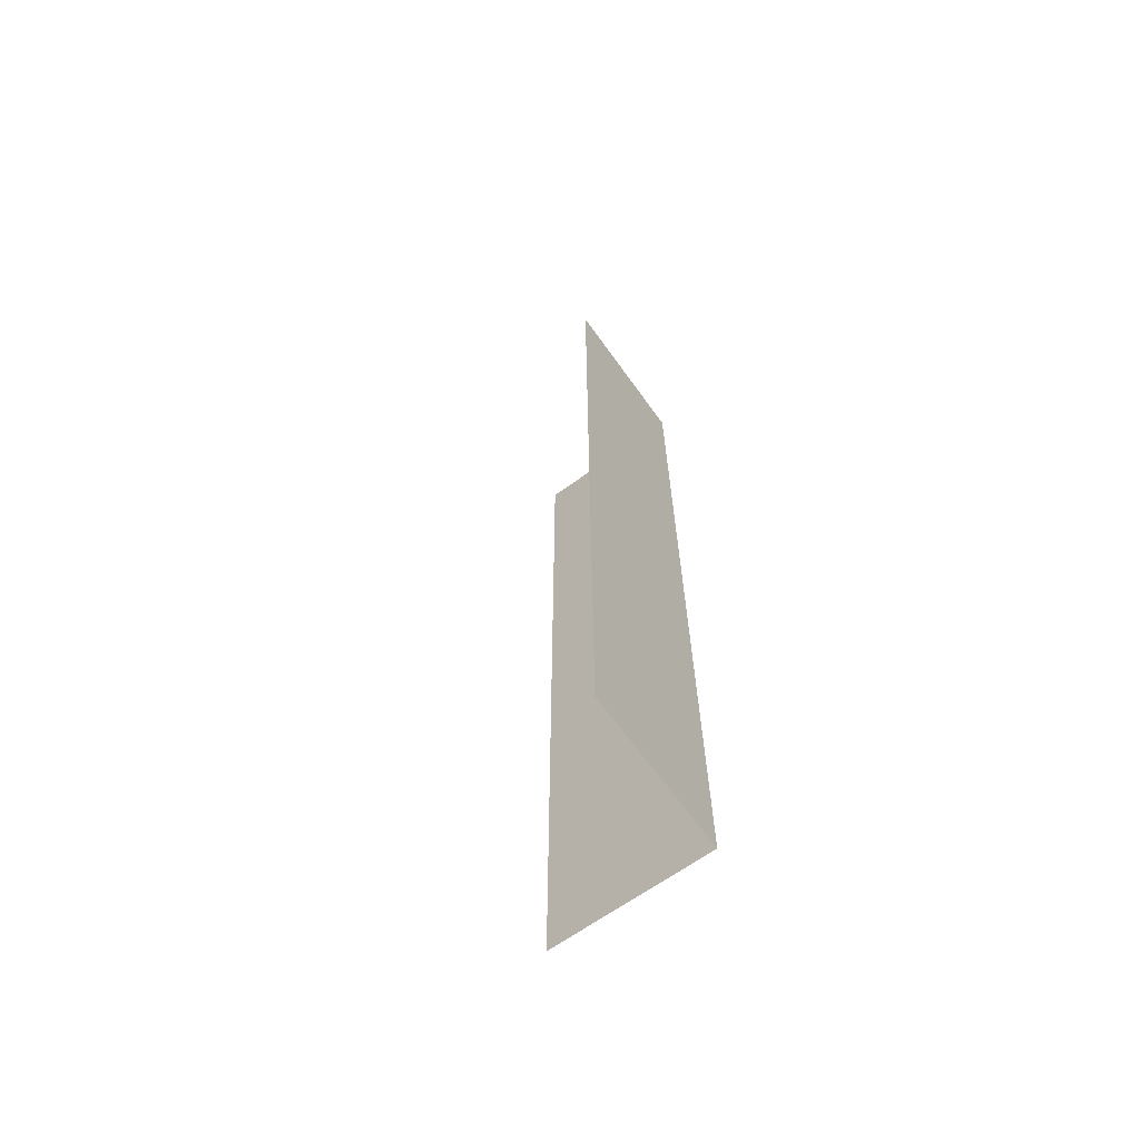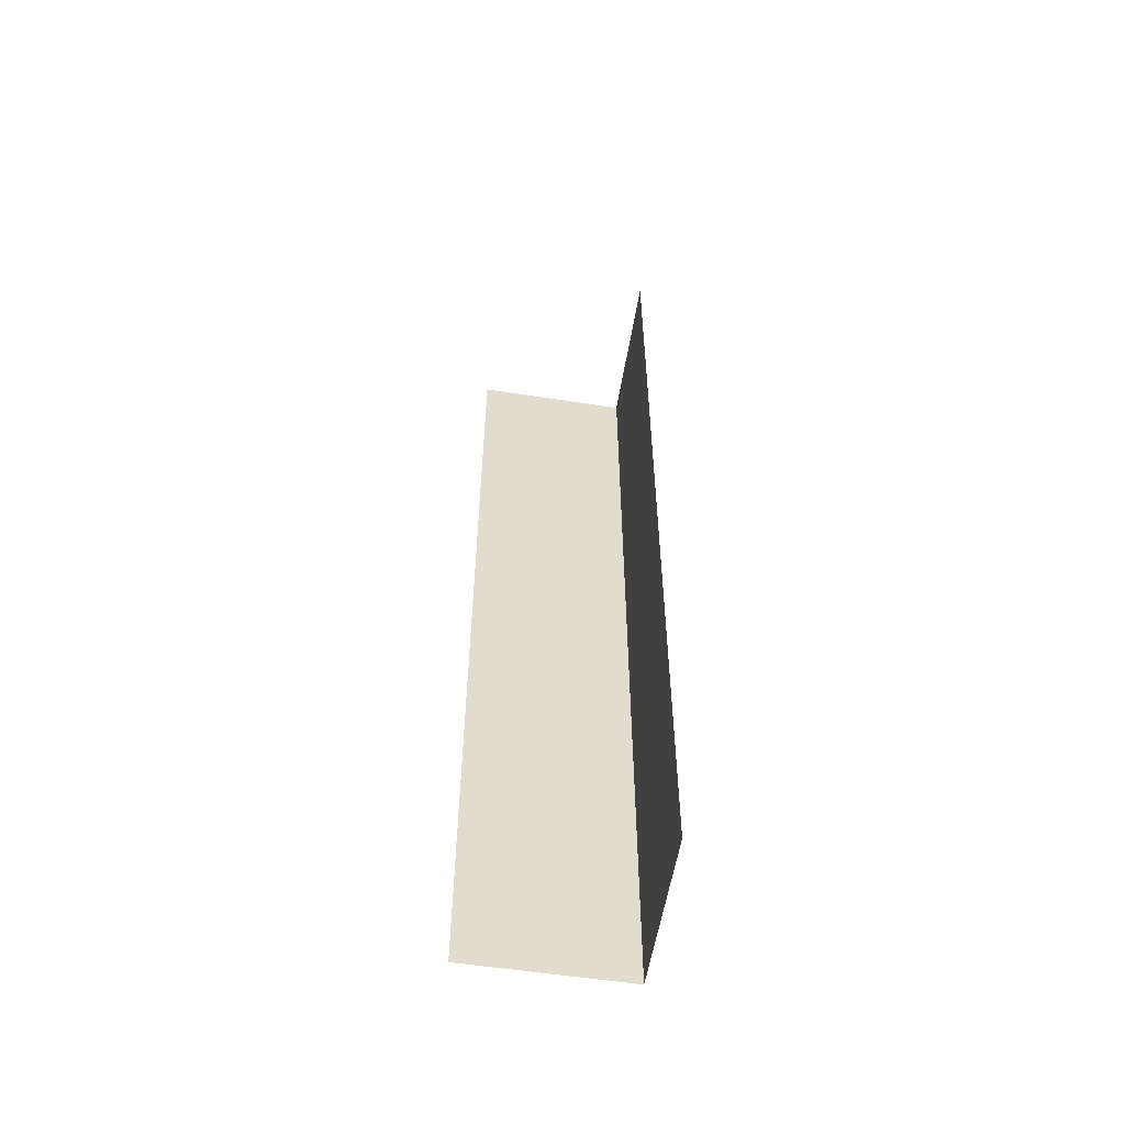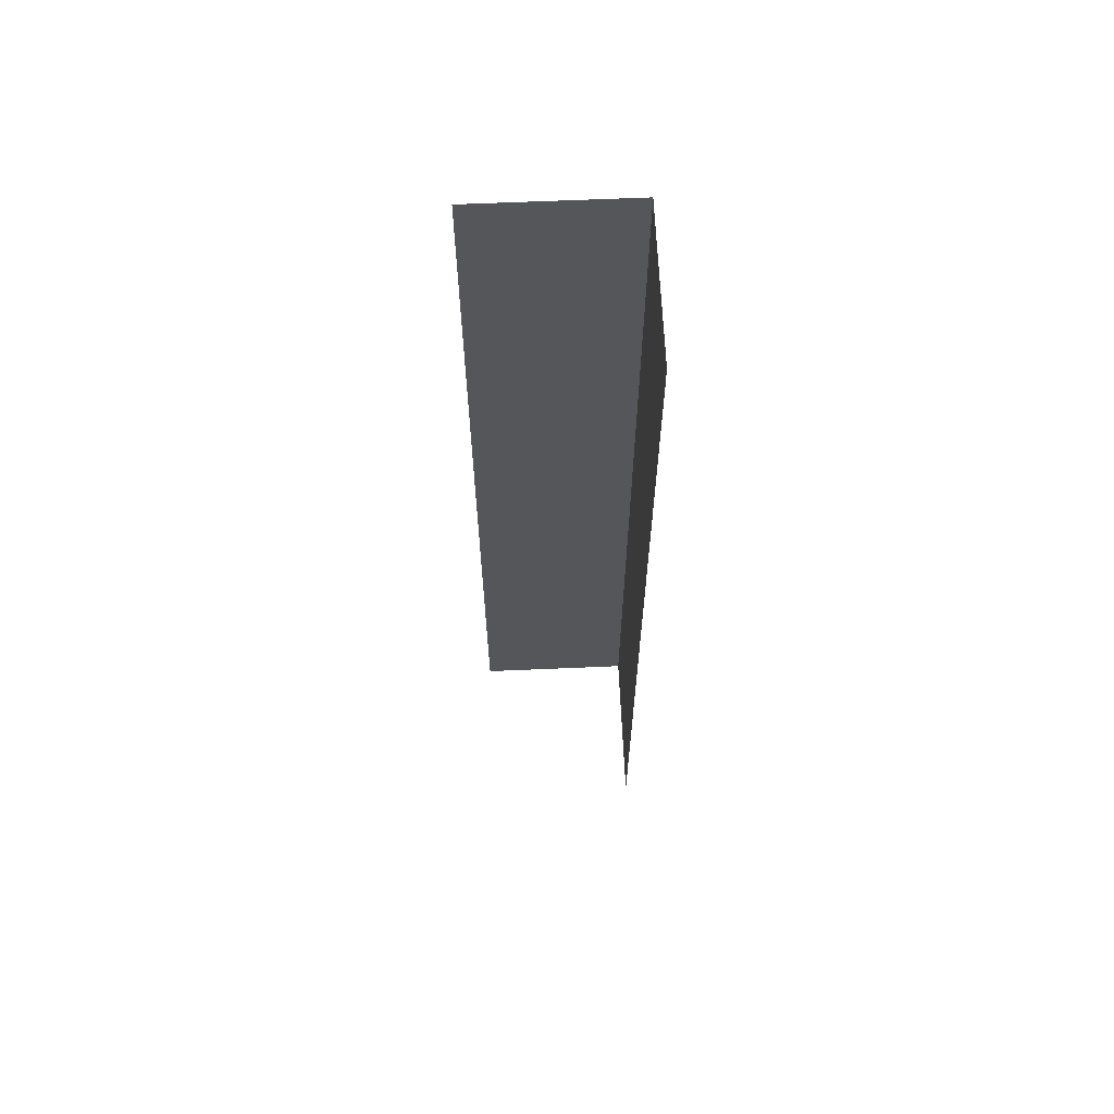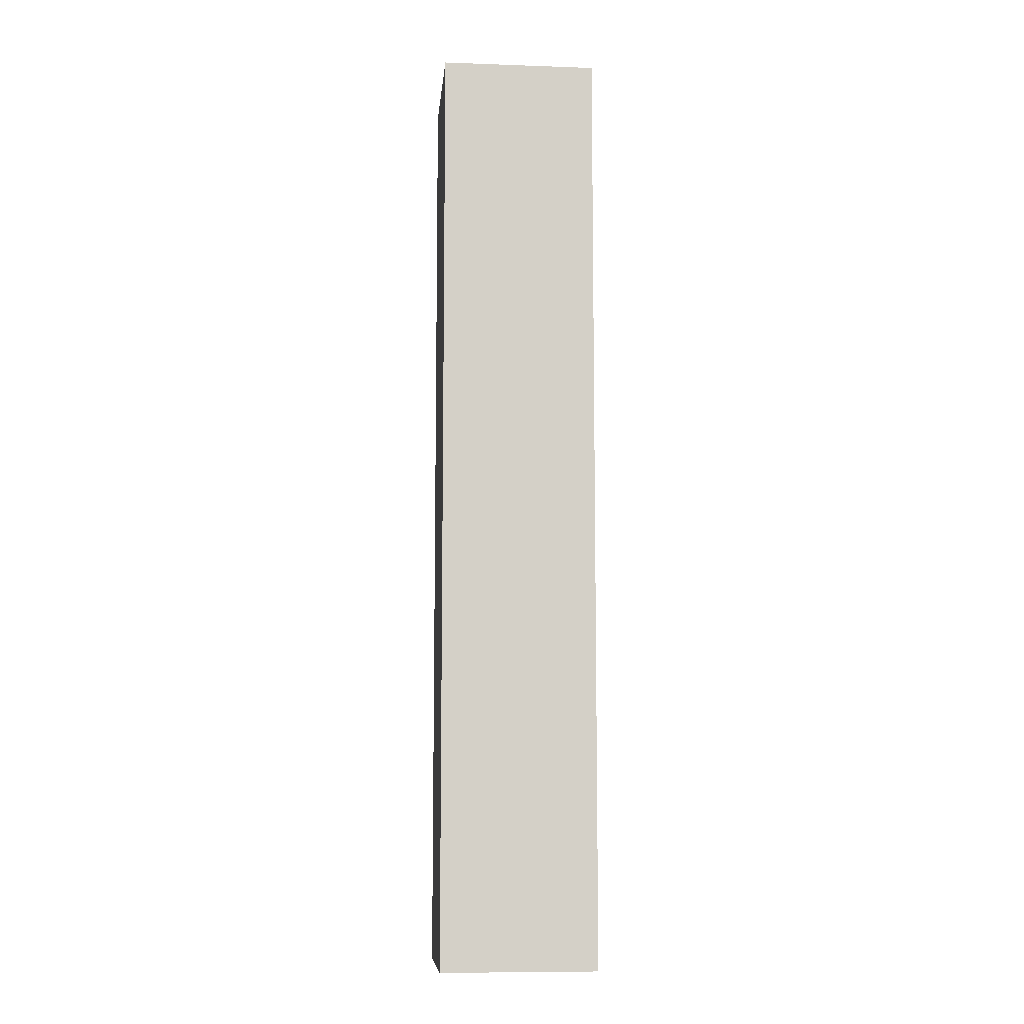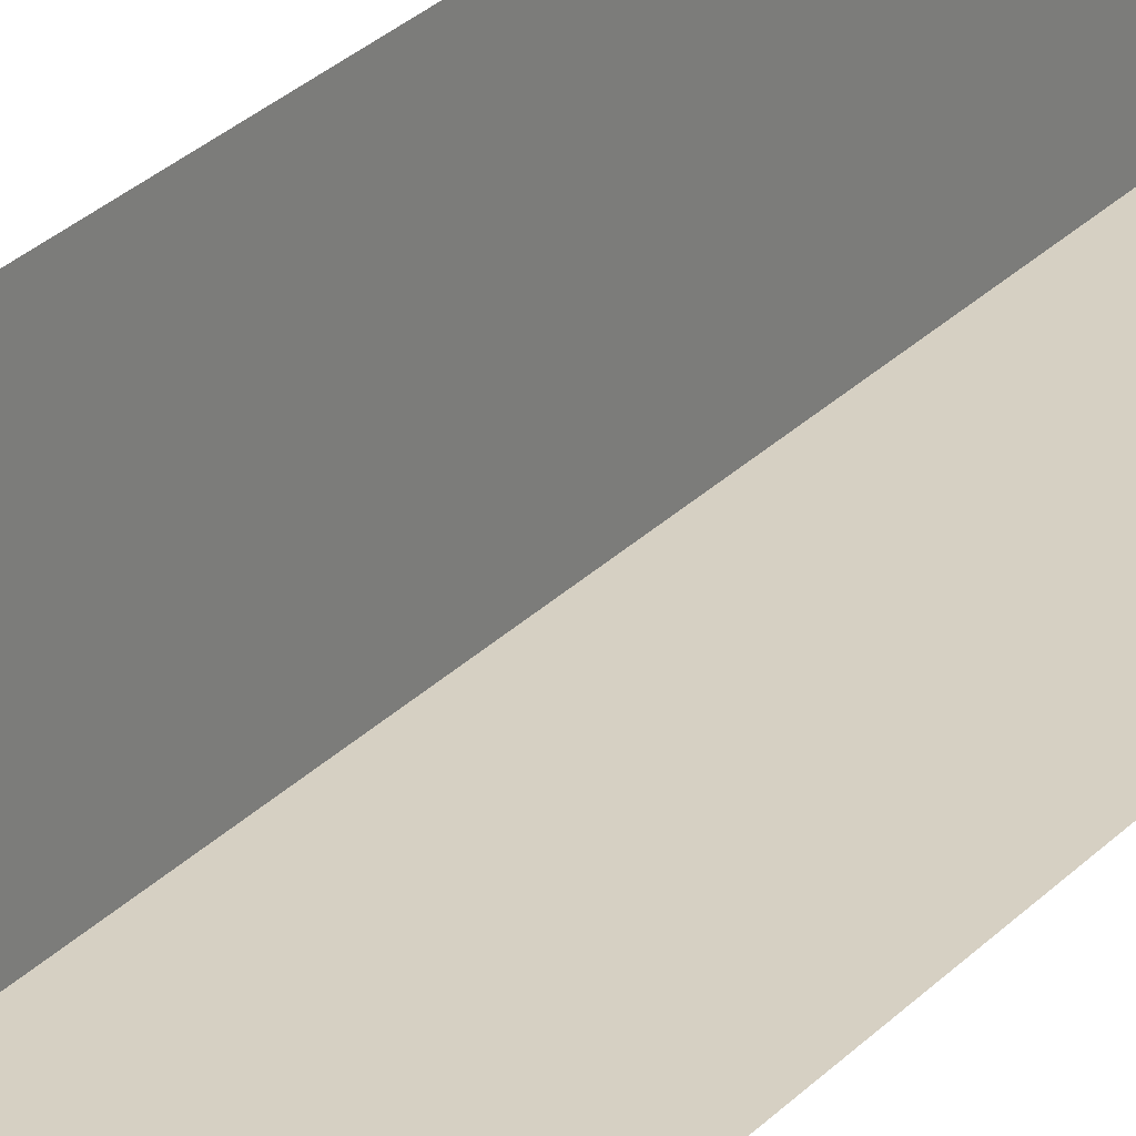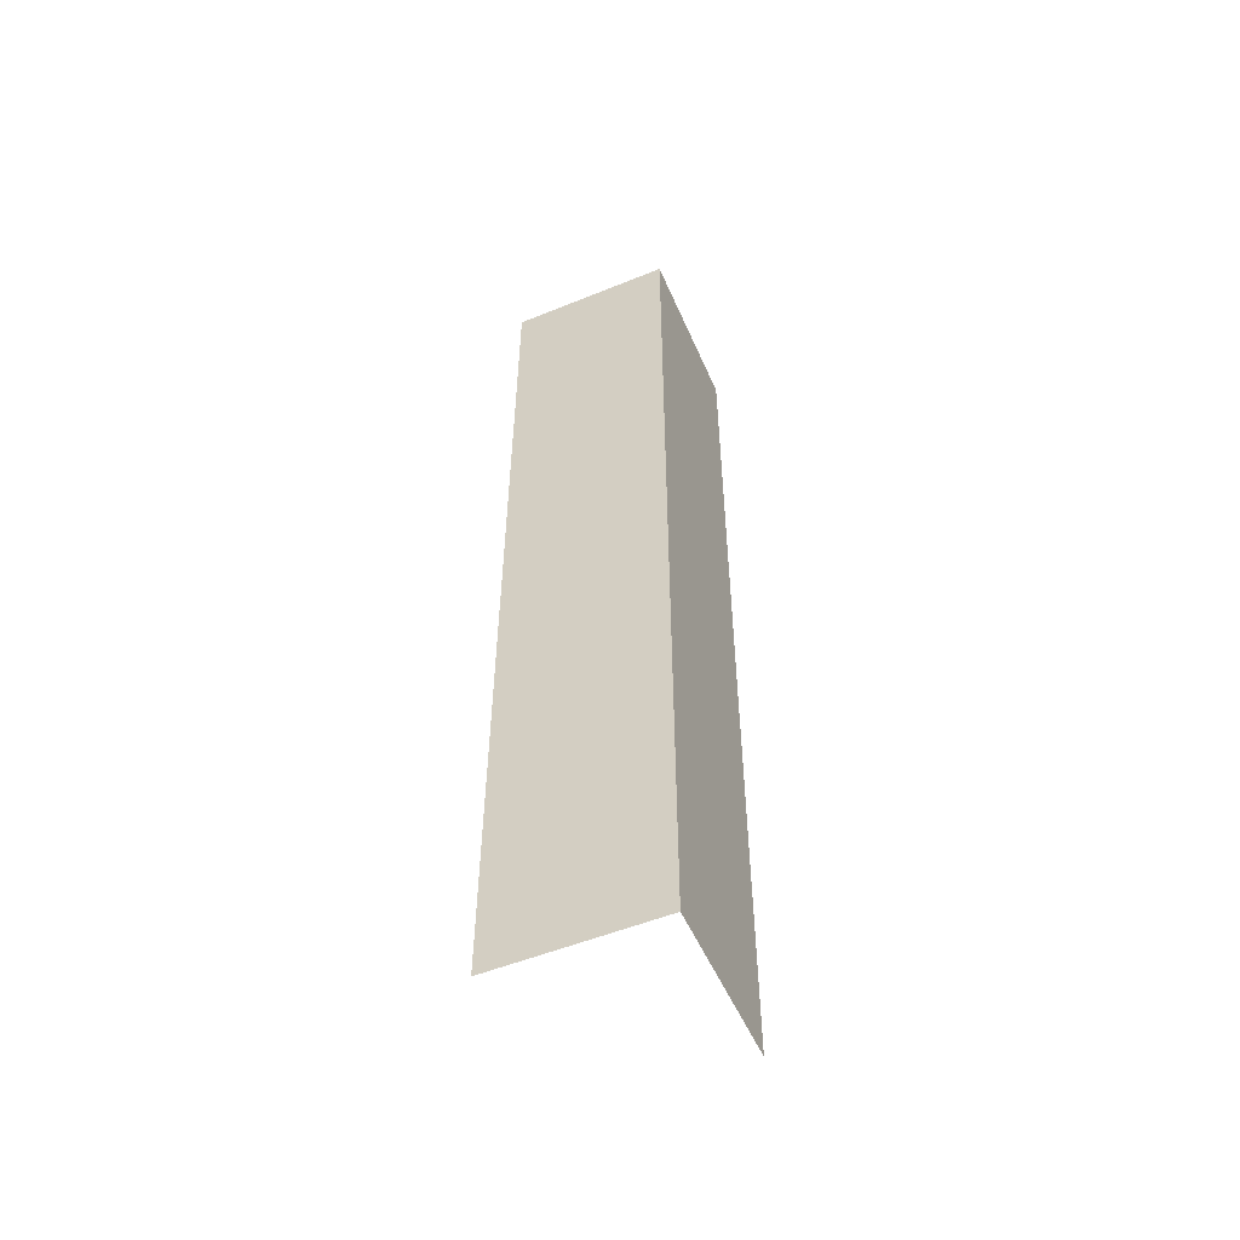
<metadata>
{"format":"obj","ext":"obj","renderer":"f3d","projection":"perspective","resolution":1024,"background":"white","views":[{"elev":-66.1,"azim":35.7,"up":"+Y"},{"elev":-56.3,"azim":-9.2,"up":"+Y"},{"elev":63.9,"azim":-2.5,"up":"+Y"},{"elev":-9.0,"azim":174.7,"up":"+Y"},{"elev":26.5,"azim":-147.7,"up":"+Z"},{"elev":-53.5,"azim":113.4,"up":"+Y"}]}
</metadata>
<code>
g default
v 0.25 -1.5 -0.25
v 0.25 1.5 -0.25
v -0.25 -1.5 -0.25
v -0.25 1.5 -0.25
v 0.25 -1.5 0.25
v 0.25 1.5 0.25
g W_C_I_3x0_5 Inside_Corner
f 1 2 4 3
f 2 1 5 6

</code>
